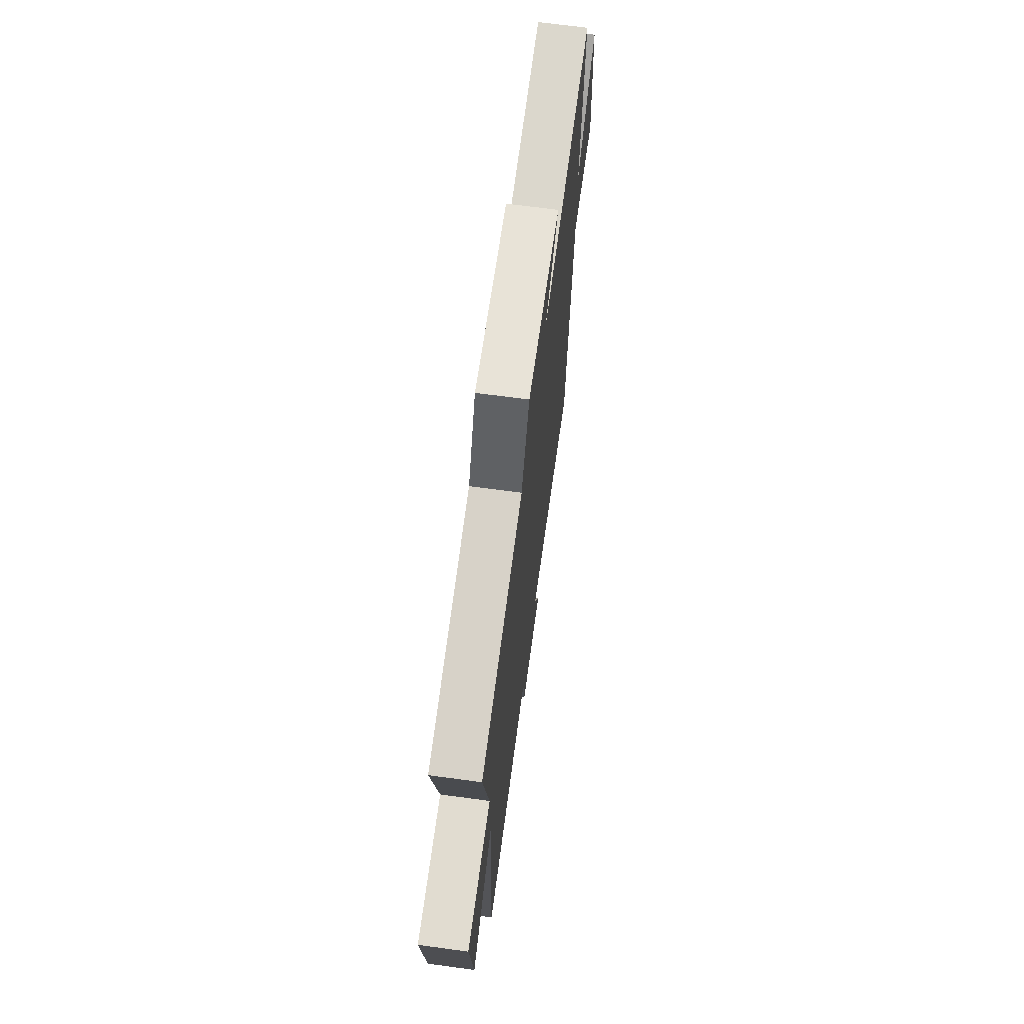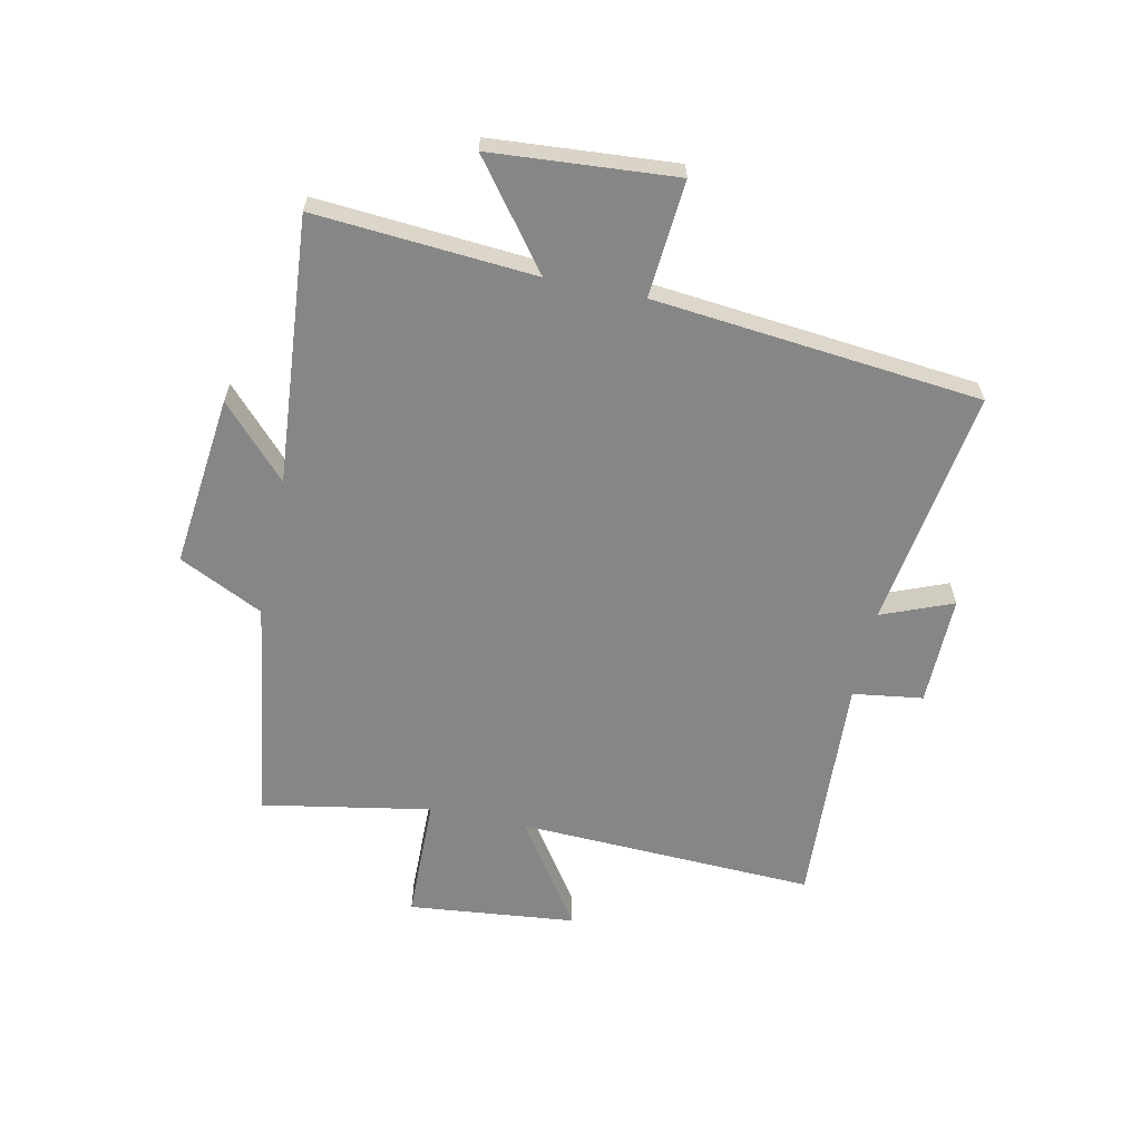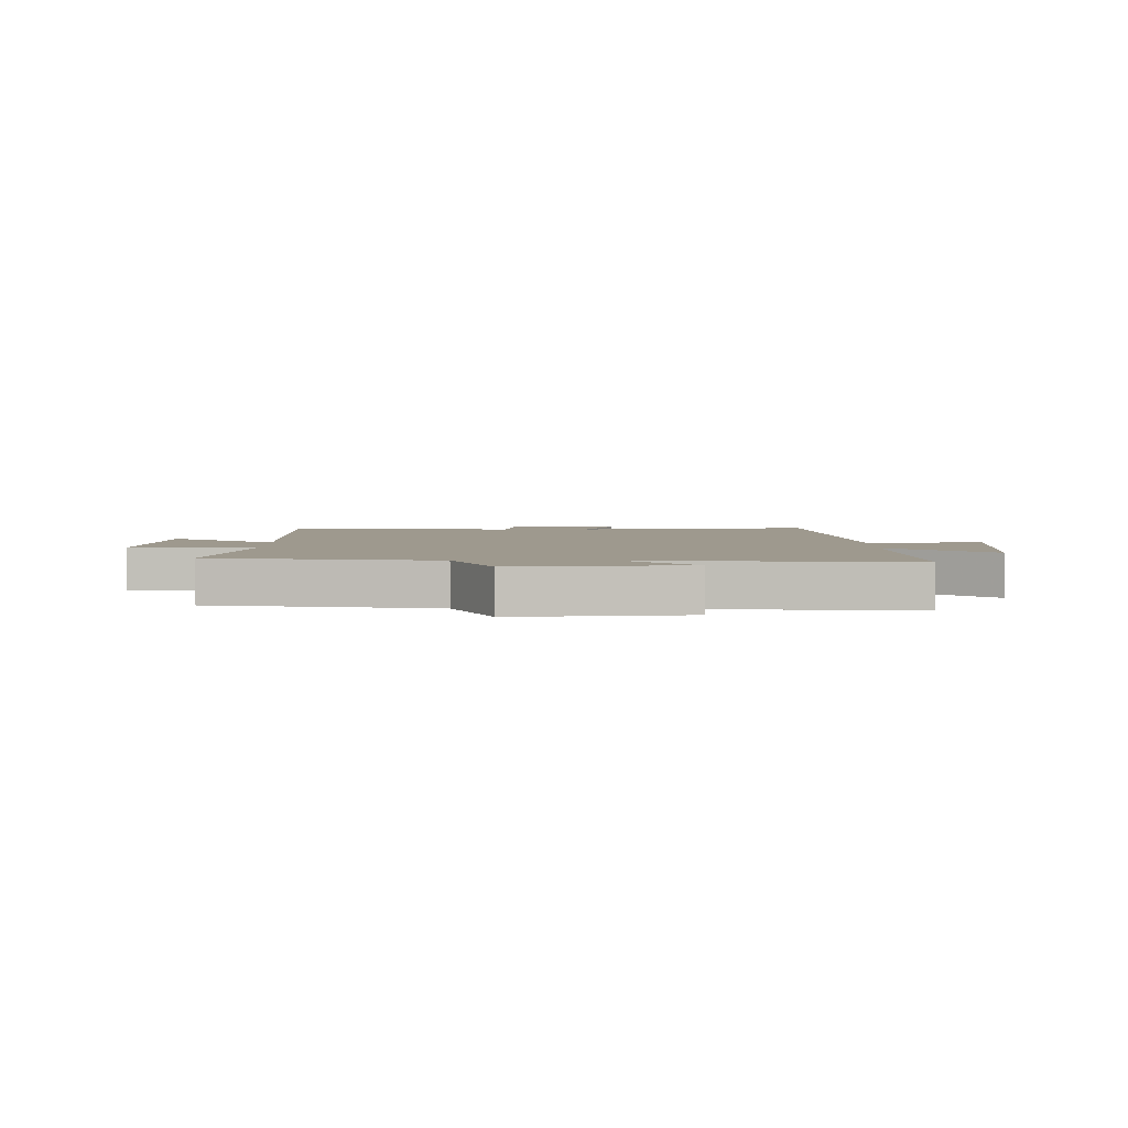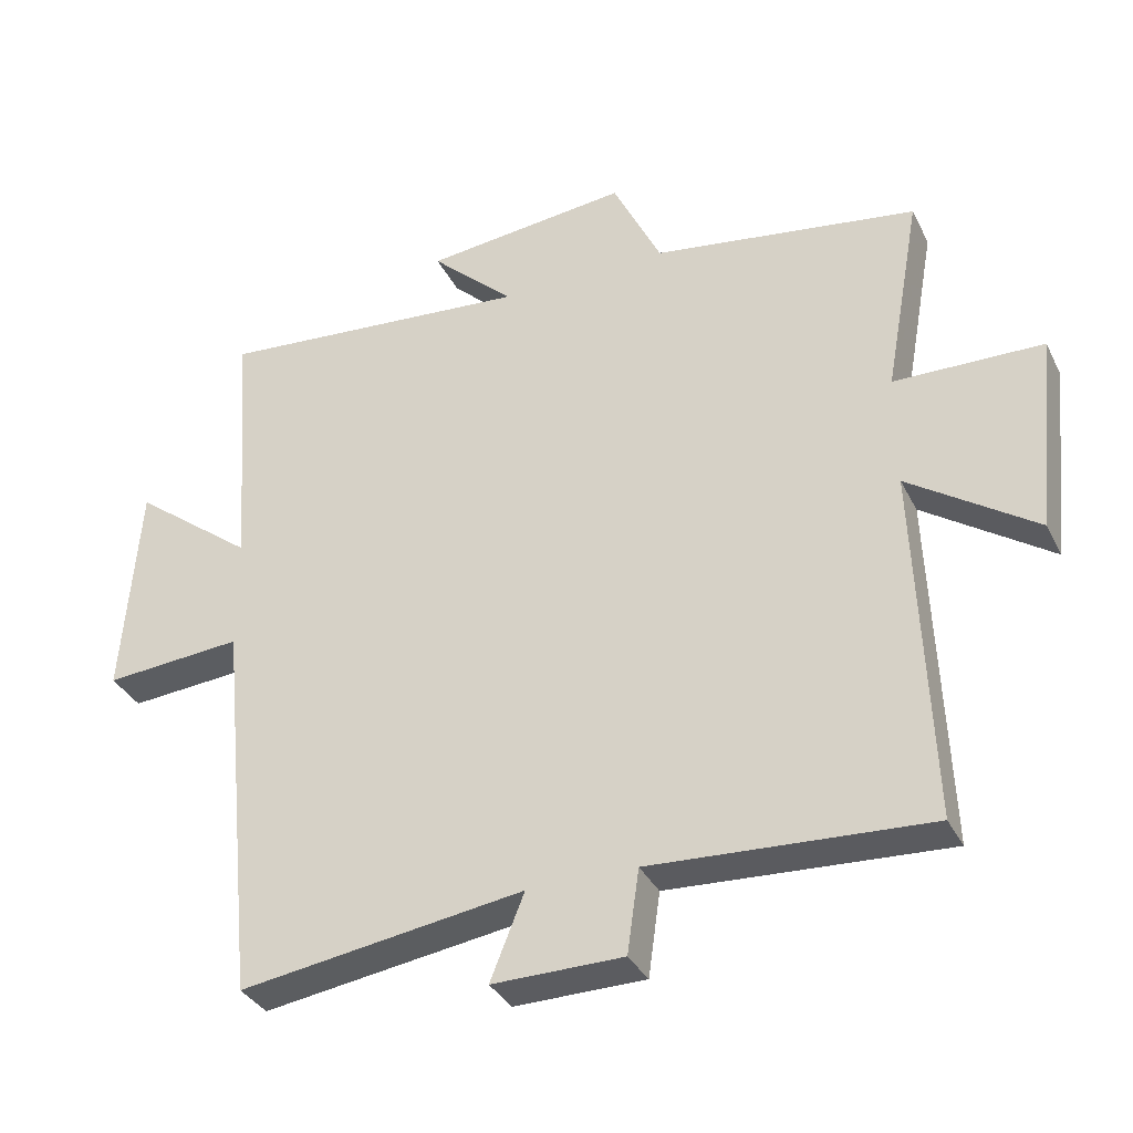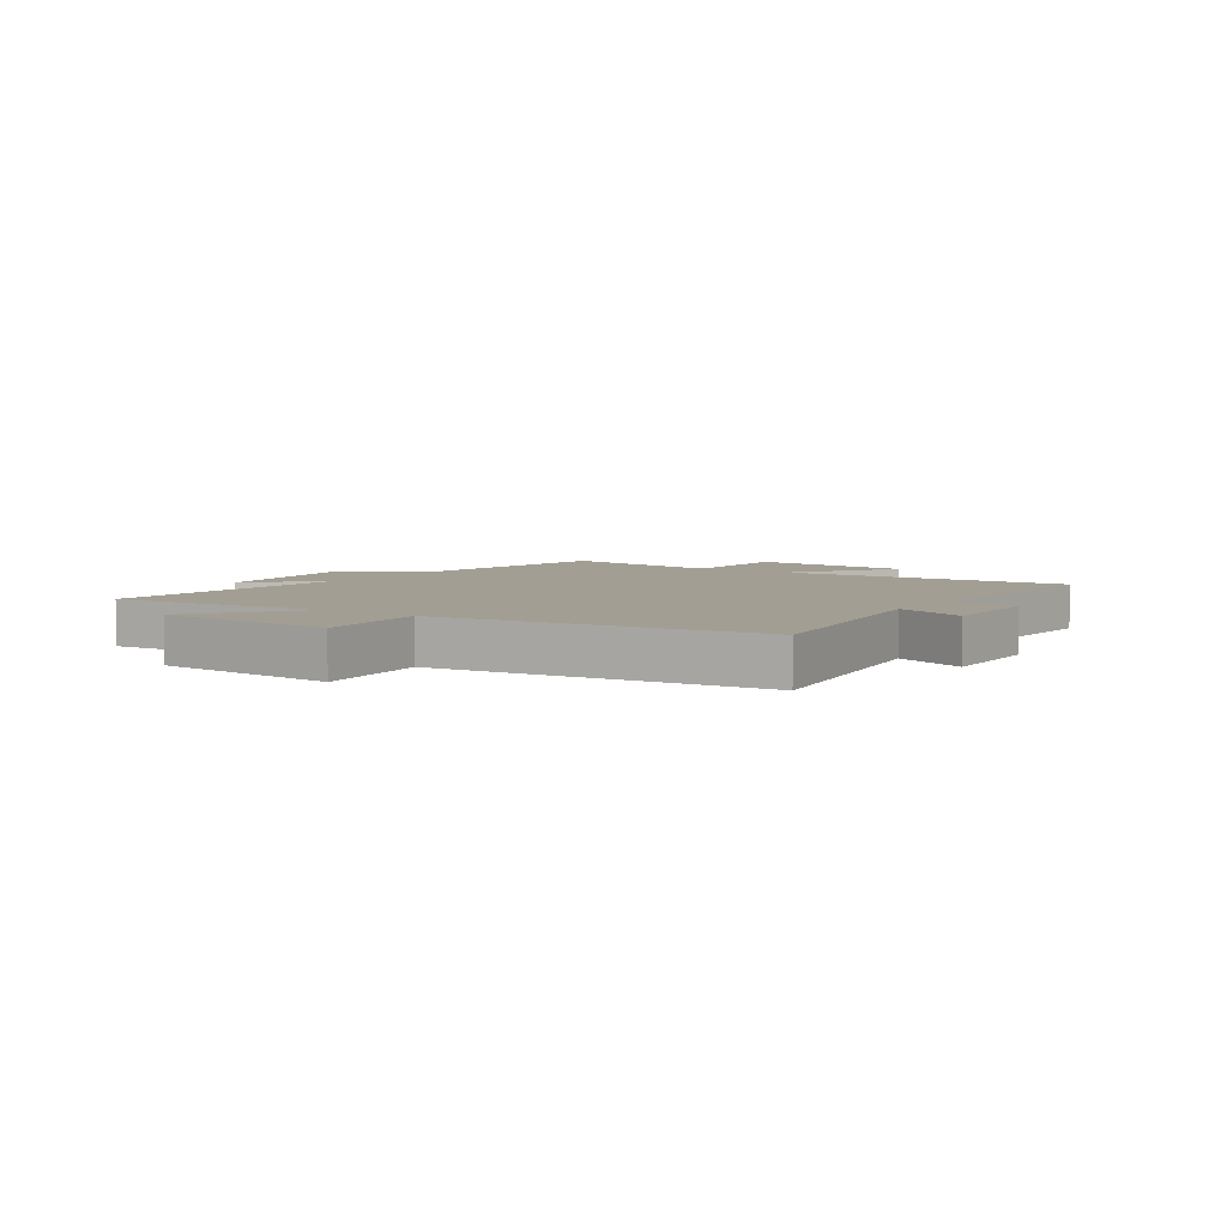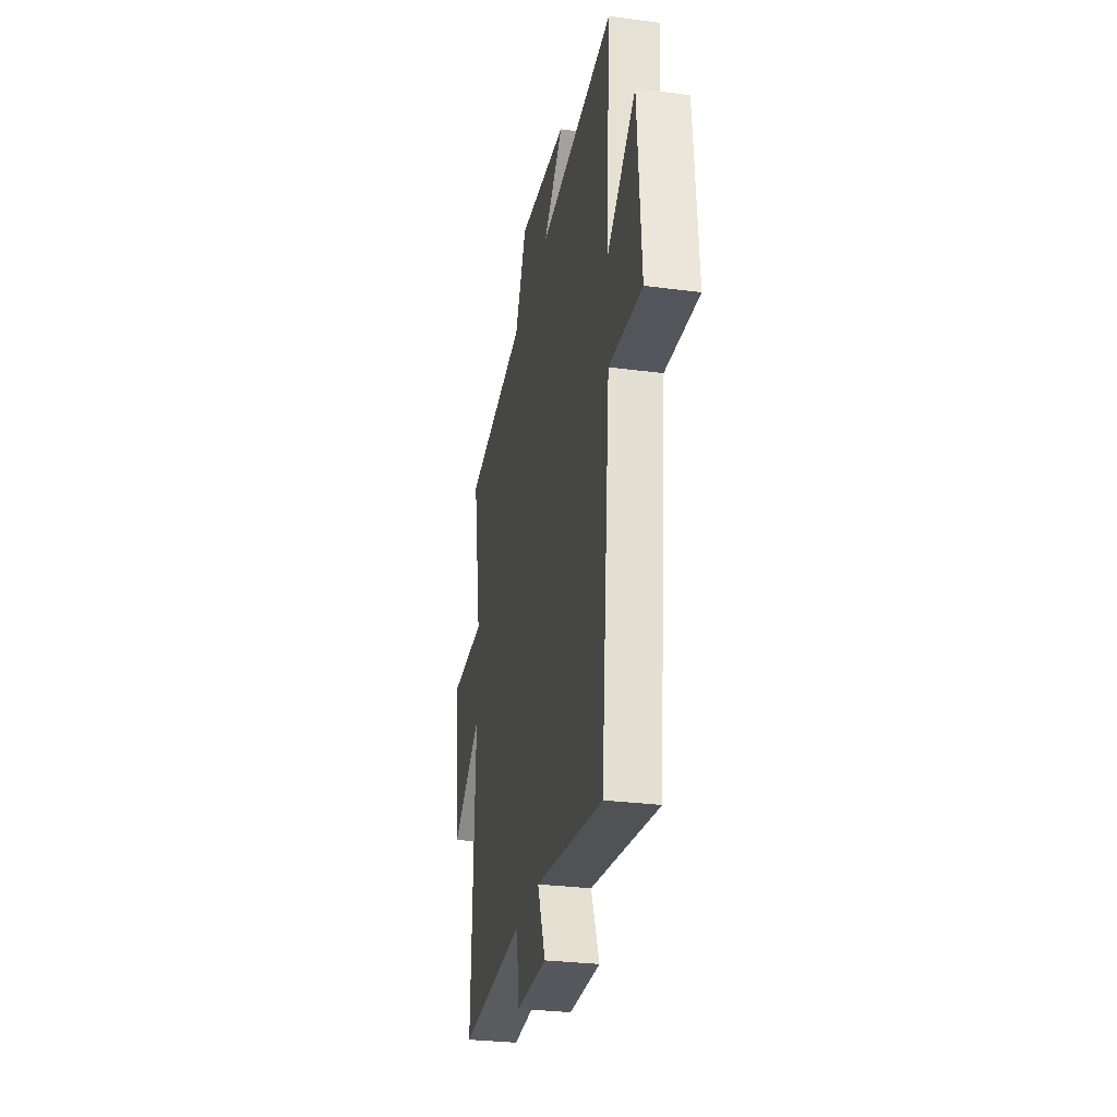
<metadata>
{"format":"obj","ext":"obj","renderer":"f3d","projection":"perspective","resolution":1024,"background":"white","views":[{"elev":68.3,"azim":-82.3,"up":"+Z"},{"elev":-62.0,"azim":78.0,"up":"+Y"},{"elev":3.5,"azim":0.2,"up":"+Y"},{"elev":-34.6,"azim":-156.4,"up":"+Z"},{"elev":5.1,"azim":123.8,"up":"+Y"},{"elev":-29.4,"azim":79.1,"up":"+Z"}]}
</metadata>
<code>
v -0.52 0.07 -0.522
v -0.5 0.07 -0.011
v -0.683 0.07 -0.135
v -0.713 0.07 0.151
v -0.5 0.07 0.155
v -0.552 0.07 0.443
v -0.171 0.07 0.5
v -0.101 0.07 0.644
v 0.193 0.07 0.612
v 0.073 0.07 0.5
v 0.528 0.07 0.538
v 0.5 0.07 0.162
v 0.675 0.07 0.296
v 0.699 0.07 -0.018
v 0.5 0.07 -0.002
v 0.444 0.07 -0.561
v 0.035 0.07 -0.5
v 0.084 0.07 -0.622
v -0.104 0.07 -0.62
v -0.121 0.07 -0.5
v -0.52 0 -0.522
v -0.5 0 -0.011
v -0.683 0 -0.135
v -0.713 0 0.151
v -0.5 0 0.155
v -0.552 0 0.443
v -0.171 0 0.5
v -0.101 0 0.644
v 0.193 0 0.612
v 0.073 0 0.5
v 0.528 0 0.538
v 0.5 0 0.162
v 0.675 0 0.296
v 0.699 0 -0.018
v 0.5 0 -0.002
v 0.444 0 -0.561
v 0.035 0 -0.5
v 0.084 0 -0.622
v -0.104 0 -0.62
v -0.121 0 -0.5
f 17 18 19 20
f 15 16 17
f 15 17 20
f 12 13 14 15
f 12 15 20 1
f 10 11 12 1
f 7 8 9 10
f 5 6 7 10
f 2 3 4 5
f 2 5 10
f 1 2 10
f 40 39 38 37
f 37 36 35
f 40 37 35
f 35 34 33 32
f 21 40 35 32
f 21 32 31 30
f 30 29 28 27
f 30 27 26 25
f 25 24 23 22
f 30 25 22
f 30 22 21
f 1 21 22 2
f 2 22 23 3
f 3 23 24 4
f 4 24 25 5
f 5 25 26 6
f 6 26 27 7
f 7 27 28 8
f 8 28 29 9
f 9 29 30 10
f 10 30 31 11
f 11 31 32 12
f 12 32 33 13
f 13 33 34 14
f 14 34 35 15
f 15 35 36 16
f 16 36 37 17
f 17 37 38 18
f 18 38 39 19
f 19 39 40 20
f 20 40 21 1

</code>
